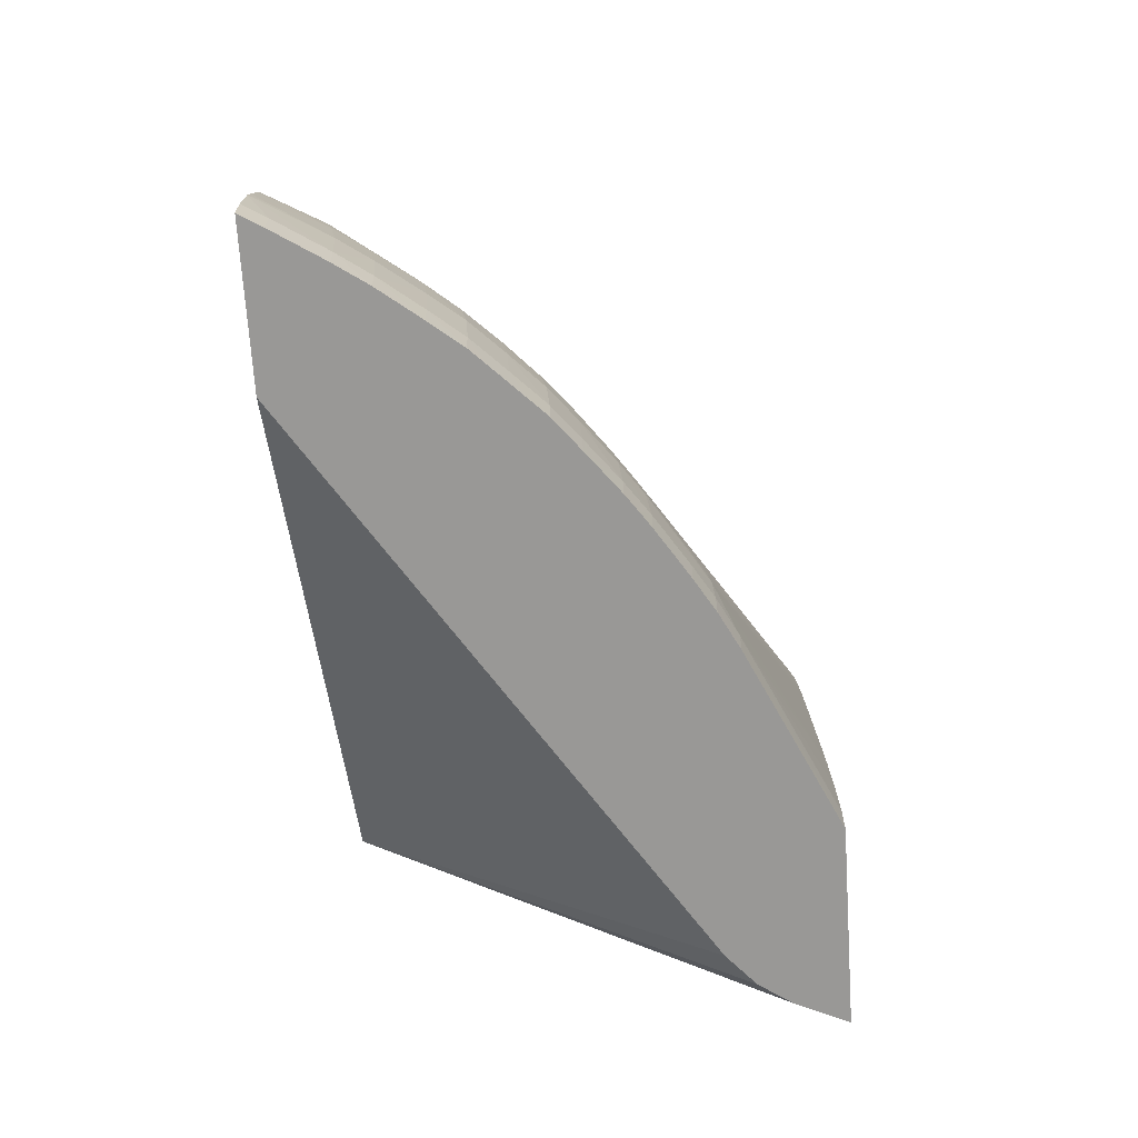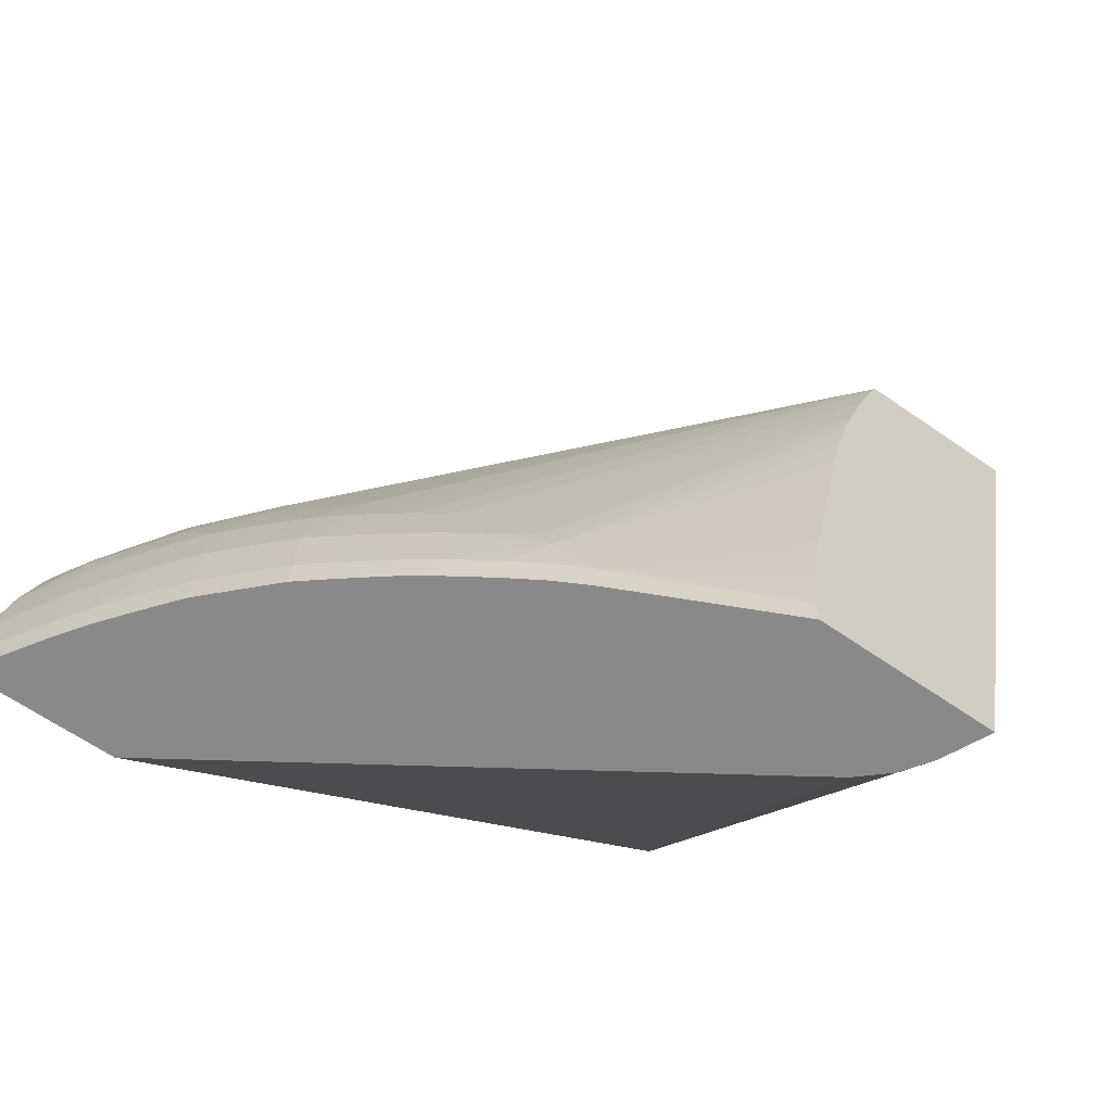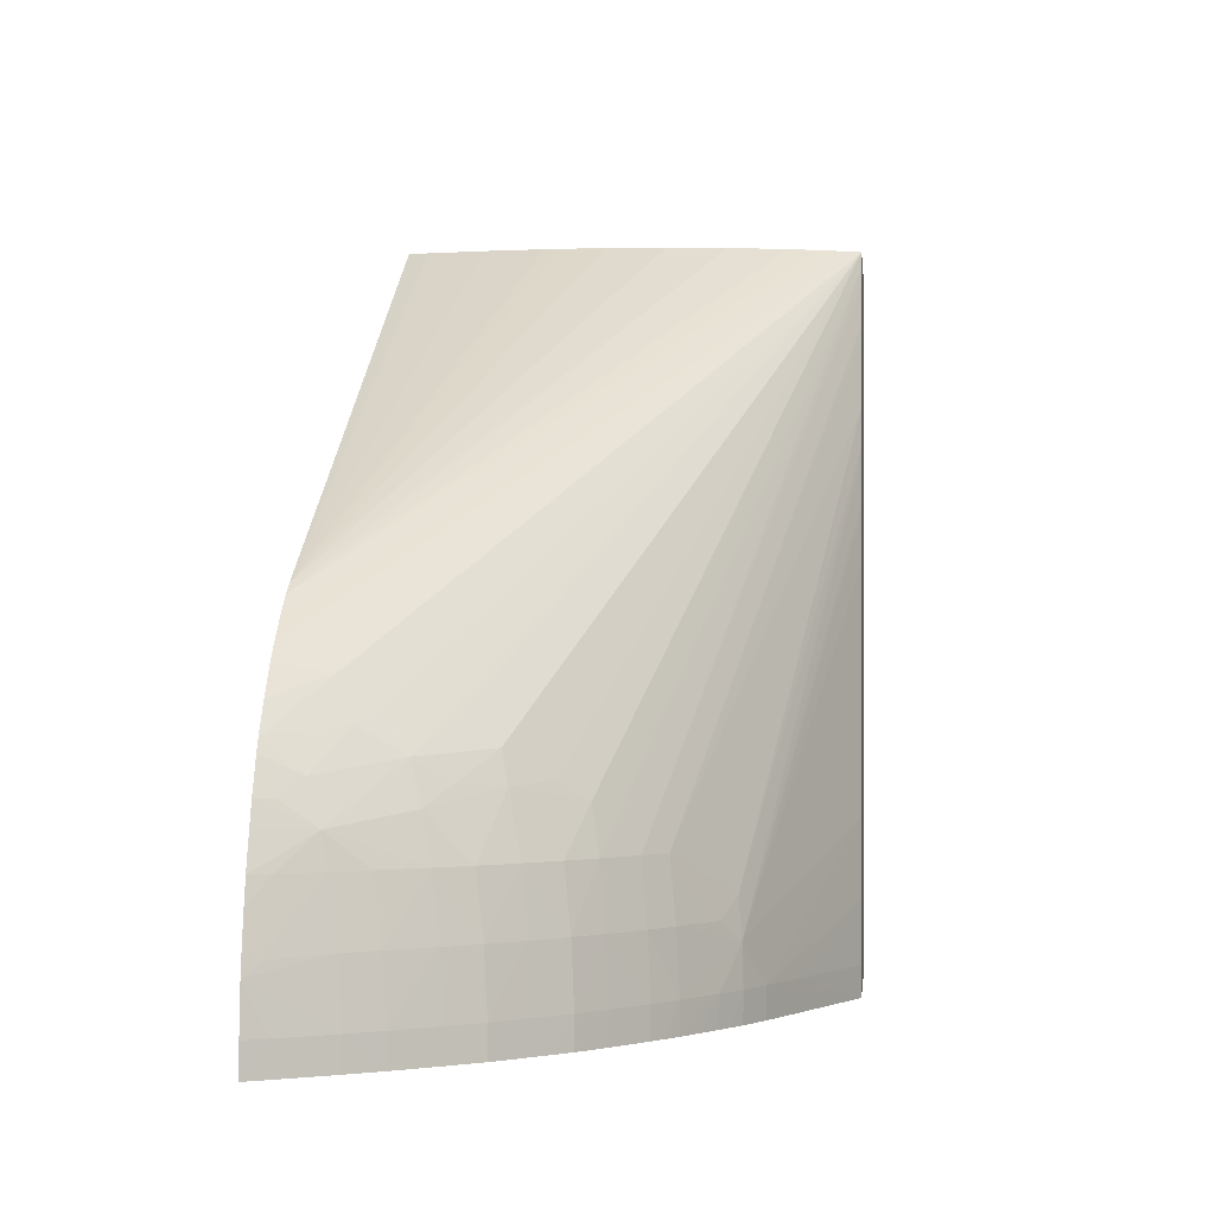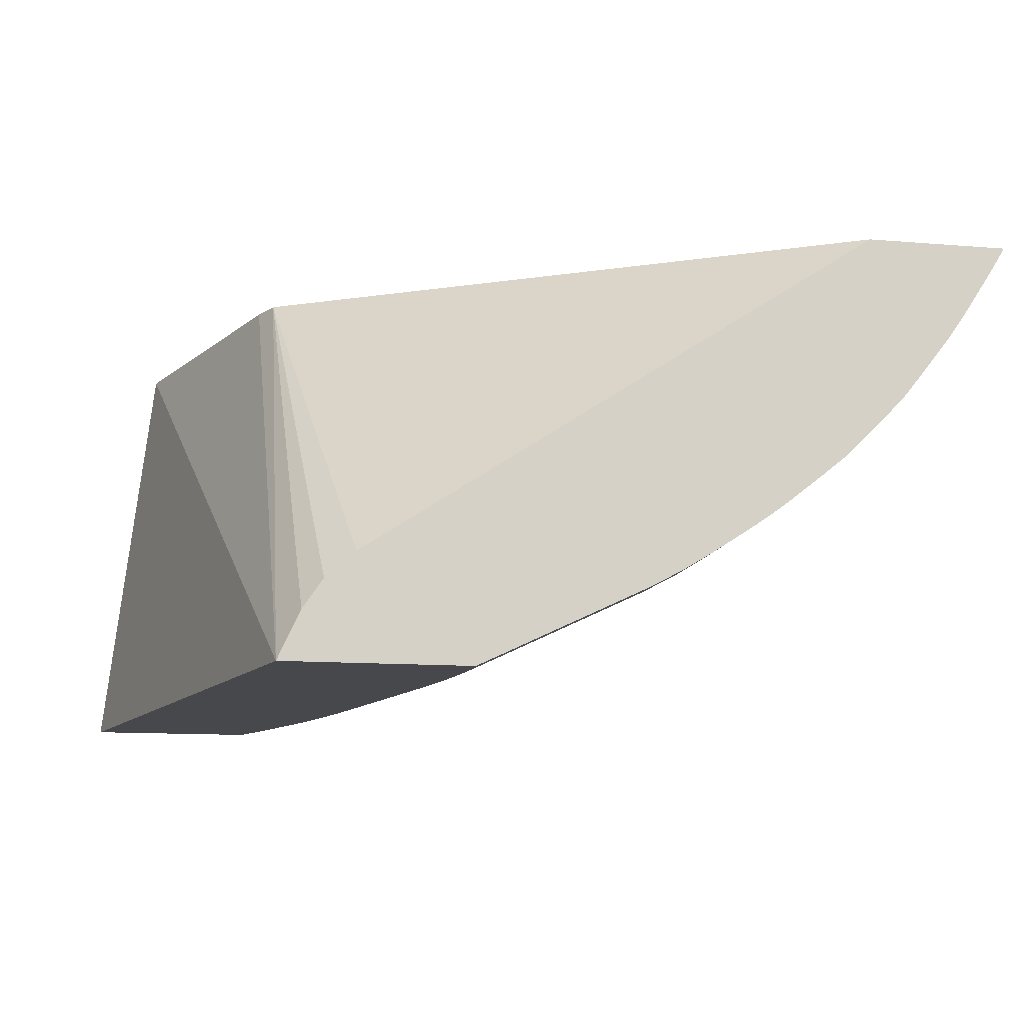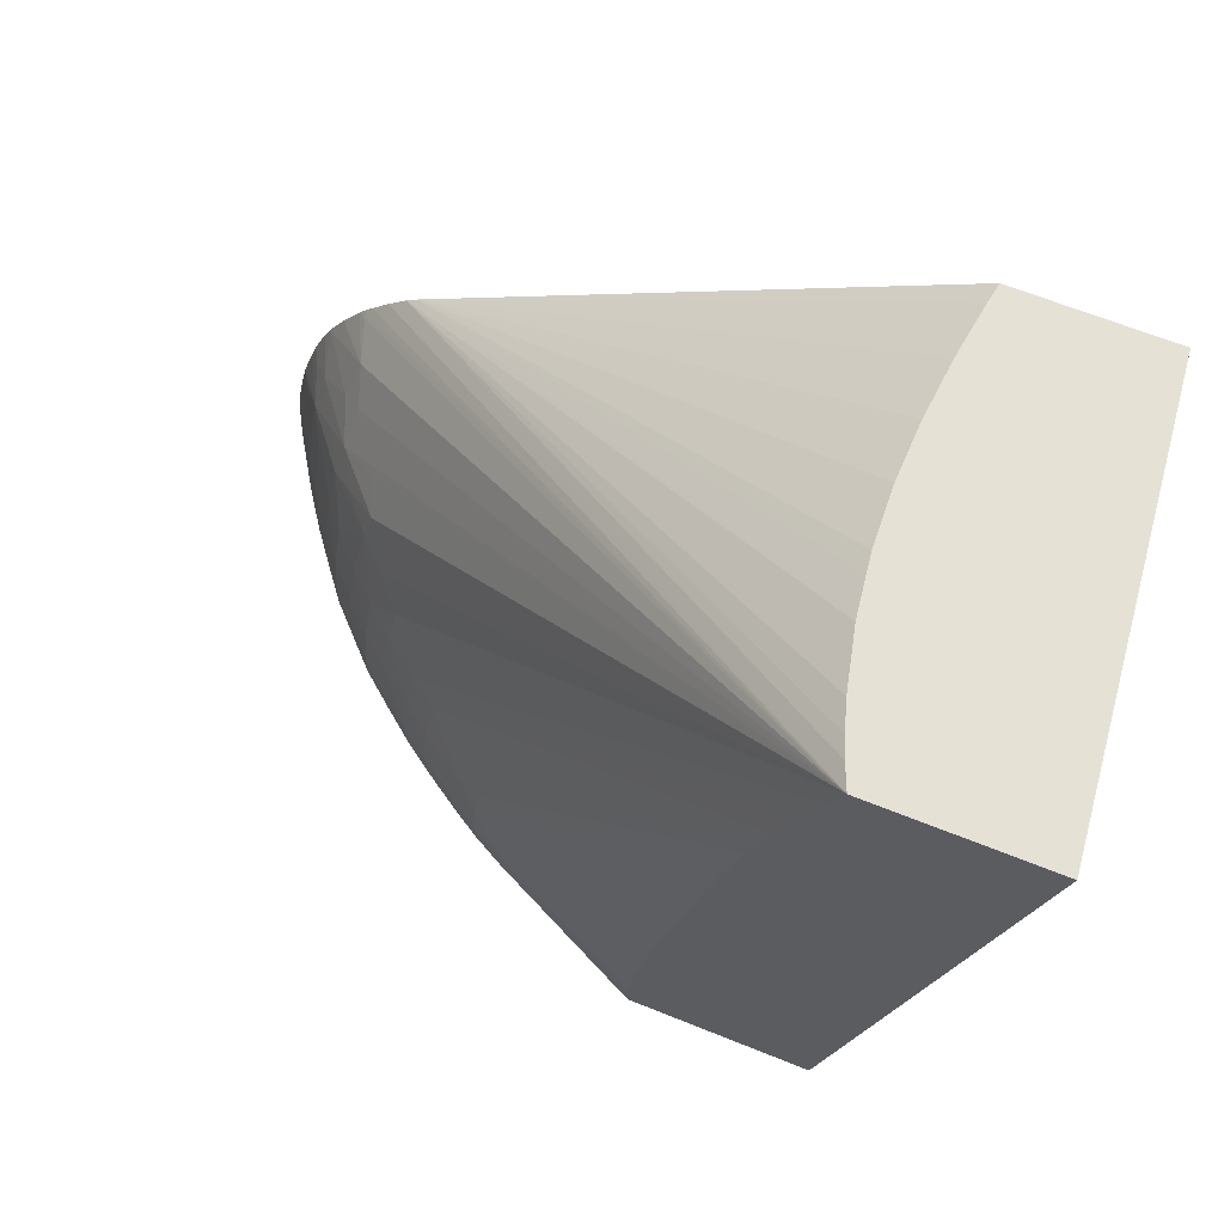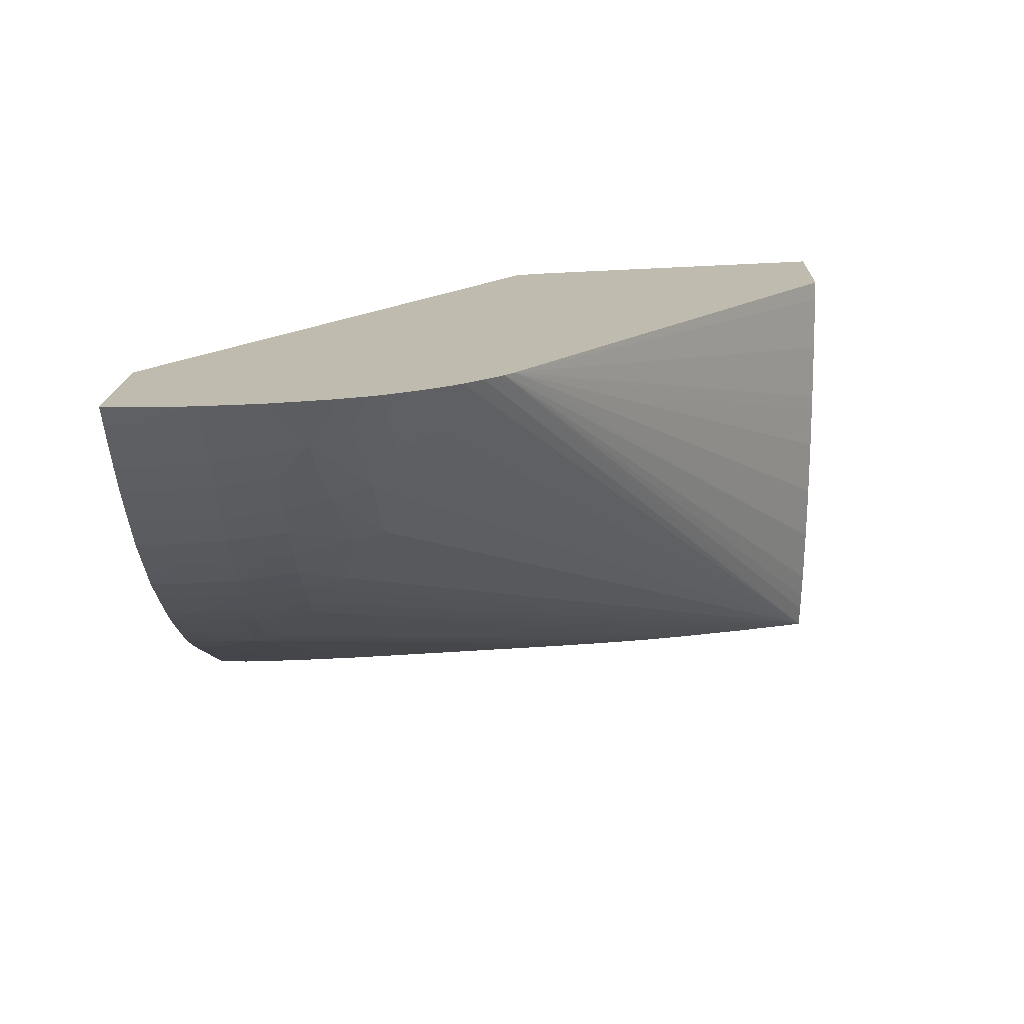
<metadata>
{"format":"obj","ext":"obj","renderer":"f3d","projection":"perspective","resolution":1024,"background":"white","views":[{"elev":-68.6,"azim":93.8,"up":"+Y"},{"elev":-63.3,"azim":144.9,"up":"+Y"},{"elev":-1.4,"azim":96.1,"up":"+Y"},{"elev":-11.6,"azim":-11.5,"up":"+Z"},{"elev":65.1,"azim":-157.9,"up":"+Y"},{"elev":16.1,"azim":92.1,"up":"+Z"}]}
</metadata>
<code>
v 0.06064 0.02806 -0.02231
v 0.0606 0.02806 -0.02294
v 0.0606 0.02806 -0.02065
v 0.08051 0.01452 -0.01456
v 0.0605 0.02806 -0.02466
v 0.06058 0.02806 -0.01996
v 0.08099 0.01417 -0.01456
v 0.06016 0.02806 -0.027
v 0.06039 0.02806 -0.02544
v 0.06039 0.02806 -0.01761
v 0.06024 0.02806 -0.01648
v 0.06008 0.02806 -0.01533
v 0.05995 0.02806 -0.01456
v 0.08176 0.01344 -0.01456
v 0.05857 0.02806 -0.03211
v 0.05897 0.02806 -0.03118
v 0.05925 0.02806 -0.03041
v 0.0596 0.02806 -0.02931
v 0.05385 0.02806 -0.01456
v 0.08248 0.01269 -0.01456
v 0.08277 0.01238 -0.01456
v 0.08267 0.01229 -0.01487
v 0.08218 0.01174 -0.01644
v 0.08177 0.0108 -0.01778
v 0.08209 0.009194 -0.01867
v 0.08036 0.01034 -0.01984
v 0.07984 0.009402 -0.02114
v 0.07862 0.00835 -0.02272
v 0.07781 0.007655 -0.02374
v 0.07817 0.005872 -0.02403
v 0.05884 0.02738 -0.03211
v 0.05178 0.02806 -0.03211
v 0.05771 -1.087e-05 -0.03211
v 0.05793 0.01515 -0.01456
v 0.08305 0.01204 -0.01456
v 0.08381 0.01097 -0.01456
v 0.08345 0.01072 -0.01541
v 0.08266 0.01017 -0.0171
v 0.08422 0.008674 -0.01595
v 0.08333 0.008149 -0.01757
v 0.08244 0.007627 -0.0191
v 0.08141 0.008334 -0.01992
v 0.08012 0.008221 -0.02141
v 0.07934 0.005872 -0.02304
v 0.07964 0.003525 -0.02331
v 0.07846 0.003525 -0.02427
v 0.07695 0.003525 -0.02544
v 0.07661 0.005872 -0.0252
v 0.05908 0.02676 -0.03211
v 0.05859 -1.087e-05 -0.03019
v 0.05846 0.01389 -0.01456
v 0.06505 -1.087e-05 -0.03211
v 0.0845 0.009872 -0.01456
v 0.08476 0.009347 -0.01456
v 0.08495 0.008023 -0.01521
v 0.08456 0.007108 -0.01648
v 0.08175 0.005872 -0.02064
v 0.08272 0.005872 -0.01946
v 0.08057 0.005872 -0.02187
v 0.07978 0.001176 -0.02343
v 0.08084 0.003525 -0.02214
v 0.0786 0.001176 -0.02438
v 0.07712 0.001176 -0.02556
v 0.07595 0.001176 -0.0264
v 0.07578 0.003525 -0.02628
v 0.07544 0.005872 -0.02603
v 0.0597 0.02509 -0.03211
v 0.05939 -1.087e-05 -0.02902
v 0.06057 -1.087e-05 -0.02797
v 0.081 -1.087e-05 -0.01456
v 0.06507 0.0009947 -0.03211
v 0.06939 0.001176 -0.03007
v 0.07162 0.001176 -0.02901
v 0.07051 -1.087e-05 -0.02952
v 0.0853 0.008064 -0.01456
v 0.08471 0.005872 -0.0167
v 0.08389 0.005872 -0.01788
v 0.08559 0.00718 -0.01456
v 0.08601 0.005872 -0.01456
v 0.08559 0.005872 -0.01527
v 0.08201 0.003525 -0.02093
v 0.08413 0.003525 -0.01821
v 0.08295 0.003525 -0.01976
v 0.07979 -1.087e-05 -0.02344
v 0.08095 0.001176 -0.02226
v 0.08213 0.001176 -0.02107
v 0.07861 -1.087e-05 -0.02439
v 0.07712 -1.087e-05 -0.02556
v 0.07654 -1.087e-05 -0.02598
v 0.07788 -1.087e-05 -0.02497
v 0.07595 -1.087e-05 -0.02639
v 0.07416 0.001176 -0.02757
v 0.0729 0.002756 -0.02824
v 0.0738 0.003534 -0.02756
v 0.07268 0.004322 -0.02812
v 0.06083 0.02176 -0.03211
v 0.06045 0.02287 -0.03211
v 0.05985 0.02465 -0.03211
v 0.08673 -1.087e-05 -0.01456
v 0.06507 0.001176 -0.03211
v 0.06479 0.003525 -0.03211
v 0.07299 0.001176 -0.02829
v 0.07162 -1.087e-05 -0.02899
v 0.06478 0.003591 -0.03211
v 0.06429 0.006506 -0.03211
v 0.08622 0.004946 -0.01456
v 0.08647 0.003718 -0.01456
v 0.08621 0.003407 -0.01506
v 0.08494 0.003525 -0.01704
v 0.08307 0.001176 -0.01989
v 0.08506 0.001176 -0.01722
v 0.08425 0.001176 -0.01839
v 0.08038 -1.087e-05 -0.02285
v 0.08155 -1.087e-05 -0.02167
v 0.08096 -1.087e-05 -0.02227
v 0.08214 -1.087e-05 -0.02108
v 0.07506 -1.087e-05 -0.02697
v 0.07414 -1.087e-05 -0.02757
v 0.06374 0.009141 -0.03211
v 0.06247 0.01525 -0.03211
v 0.06235 0.01582 -0.03211
v 0.06195 0.01761 -0.03211
v 0.06184 0.01807 -0.03211
v 0.06141 0.01974 -0.03211
v 0.06127 0.02027 -0.03211
v 0.08623 -1.087e-05 -0.01538
v 0.08624 0.001176 -0.01538
v 0.08674 0.001176 -0.01456
v 0.07356 -1.087e-05 -0.02792
v 0.07297 -1.087e-05 -0.02828
v 0.0866 0.002929 -0.01456
v 0.08308 -1.087e-05 -0.0199
v 0.08506 -1.087e-05 -0.01722
v 0.08425 -1.087e-05 -0.01839
f 56 80 76
f 57 58 81
f 58 77 82
f 56 79 80
f 57 81 59
f 56 78 79
f 64 92 93
f 56 77 58
f 56 76 77
f 55 75 56
f 54 75 55
f 58 82 83
f 52 73 74
f 56 75 78
f 58 83 81
f 64 91 92
f 60 84 62
f 60 61 85
f 60 85 84
f 61 81 86
f 61 86 85
f 62 84 87
f 62 87 63
f 63 88 89
f 63 89 64
f 63 87 90
f 63 90 88
f 64 89 91
f 52 72 73
f 59 81 61
f 52 71 72
f 36 53 37
f 51 68 69
f 64 93 65
f 33 69 68
f 37 53 38
f 38 53 39
f 39 53 54
f 39 54 55
f 39 55 56
f 39 56 40
f 40 56 41
f 41 57 43
f 41 43 42
f 41 56 58
f 41 58 57
f 43 57 59
f 43 59 44
f 44 59 45
f 45 60 46
f 45 59 61
f 45 61 60
f 46 60 62
f 46 62 63
f 46 63 47
f 47 63 64
f 47 64 65
f 47 65 48
f 48 65 66
f 48 66 67
f 48 67 49
f 50 68 51
f 51 69 70
f 65 93 94
f 111 127 126
f 66 94 95
f 92 102 93
f 92 117 118
f 93 95 94
f 93 105 119
f 93 119 120
f 93 120 121
f 93 121 122
f 93 122 123
f 93 123 124
f 93 124 125
f 93 125 95
f 95 125 96
f 99 126 127
f 99 127 128
f 102 118 129
f 102 129 130
f 102 130 103
f 107 131 108
f 108 131 109
f 109 131 111
f 110 132 116
f 110 112 132
f 111 133 134
f 111 134 112
f 111 131 127
f 33 70 69
f 111 126 133
f 112 134 132
f 127 131 128
f 92 118 102
f 91 117 92
f 86 110 116
f 86 116 114
f 66 95 96
f 66 96 97
f 66 97 98
f 66 98 67
f 71 100 72
f 72 100 101
f 72 101 73
f 73 93 102
f 73 102 103
f 73 103 74
f 73 101 104
f 73 104 105
f 73 105 93
f 76 82 77
f 65 94 66
f 76 80 106
f 76 107 108
f 76 108 109
f 76 109 82
f 79 106 80
f 81 83 110
f 81 110 86
f 82 109 111
f 82 111 112
f 82 112 83
f 83 112 110
f 84 85 113
f 85 86 114
f 85 114 115
f 85 115 113
f 76 106 107
f 33 99 70
f 33 68 50
f 33 133 126
f 4 107 106
f 4 106 79
f 4 79 78
f 4 78 75
f 4 75 54
f 4 54 53
f 4 53 36
f 4 36 35
f 4 35 21
f 4 21 20
f 4 20 14
f 4 14 7
f 7 14 15
f 7 15 16
f 7 16 17
f 7 17 18
f 7 18 8
f 14 20 15
f 15 20 21
f 15 21 22
f 15 22 23
f 15 23 24
f 15 24 25
f 15 25 26
f 15 26 27
f 15 27 28
f 15 28 29
f 15 29 30
f 15 30 31
f 4 131 107
f 4 128 131
f 4 99 128
f 4 70 99
f 33 126 99
f 1 5 9
f 1 9 8
f 1 8 18
f 1 18 17
f 1 17 16
f 1 16 15
f 1 15 32
f 1 32 19
f 1 19 13
f 1 13 12
f 1 12 11
f 1 11 10
f 1 10 6
f 15 31 49
f 1 6 3
f 1 4 2
f 2 4 5
f 3 6 4
f 4 7 8
f 4 8 9
f 4 9 5
f 4 6 10
f 4 10 11
f 4 11 12
f 4 12 13
f 4 13 19
f 4 19 34
f 4 34 51
f 4 51 70
f 1 3 4
f 15 49 67
f 1 2 5
f 15 98 97
f 29 43 44
f 29 44 30
f 30 44 45
f 30 45 46
f 30 46 47
f 30 47 48
f 30 48 31
f 31 48 49
f 33 50 51
f 33 51 34
f 33 52 74
f 33 74 103
f 33 103 130
f 33 130 129
f 33 129 118
f 33 118 117
f 33 117 91
f 33 91 89
f 33 89 88
f 33 88 90
f 33 90 87
f 33 87 84
f 33 84 113
f 33 113 115
f 33 115 114
f 33 114 116
f 33 116 132
f 33 132 134
f 15 67 98
f 28 43 29
f 27 43 28
f 33 134 133
f 25 27 26
f 27 42 43
f 15 97 96
f 15 125 124
f 15 124 123
f 15 123 122
f 15 122 121
f 15 121 120
f 15 120 119
f 15 119 105
f 15 105 104
f 15 104 101
f 15 101 100
f 15 100 71
f 15 71 52
f 15 52 33
f 15 96 125
f 19 32 33
f 15 33 32
f 25 42 27
f 25 40 41
f 25 39 40
f 25 38 39
f 24 38 25
f 25 41 42
f 23 37 38
f 23 36 37
f 23 35 36
f 22 35 23
f 21 35 22
f 19 33 34
f 23 38 24

</code>
